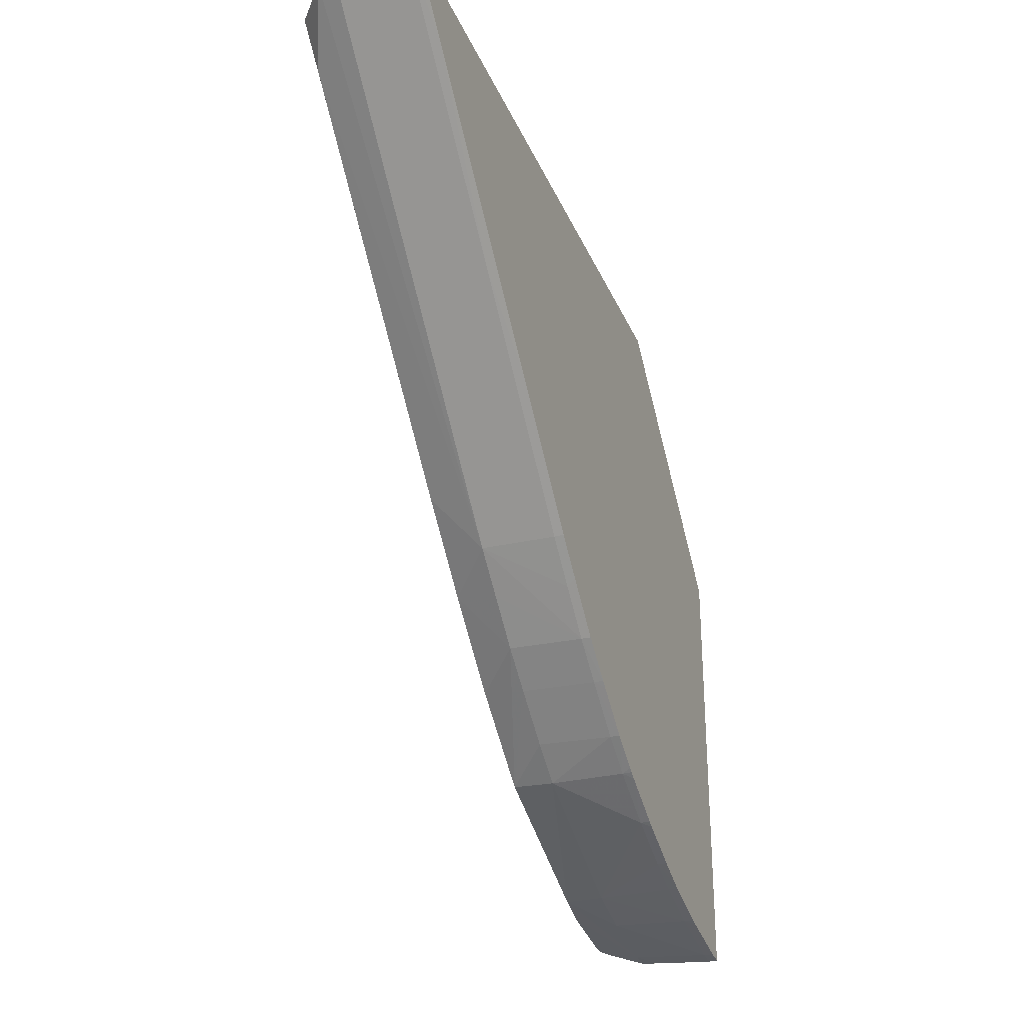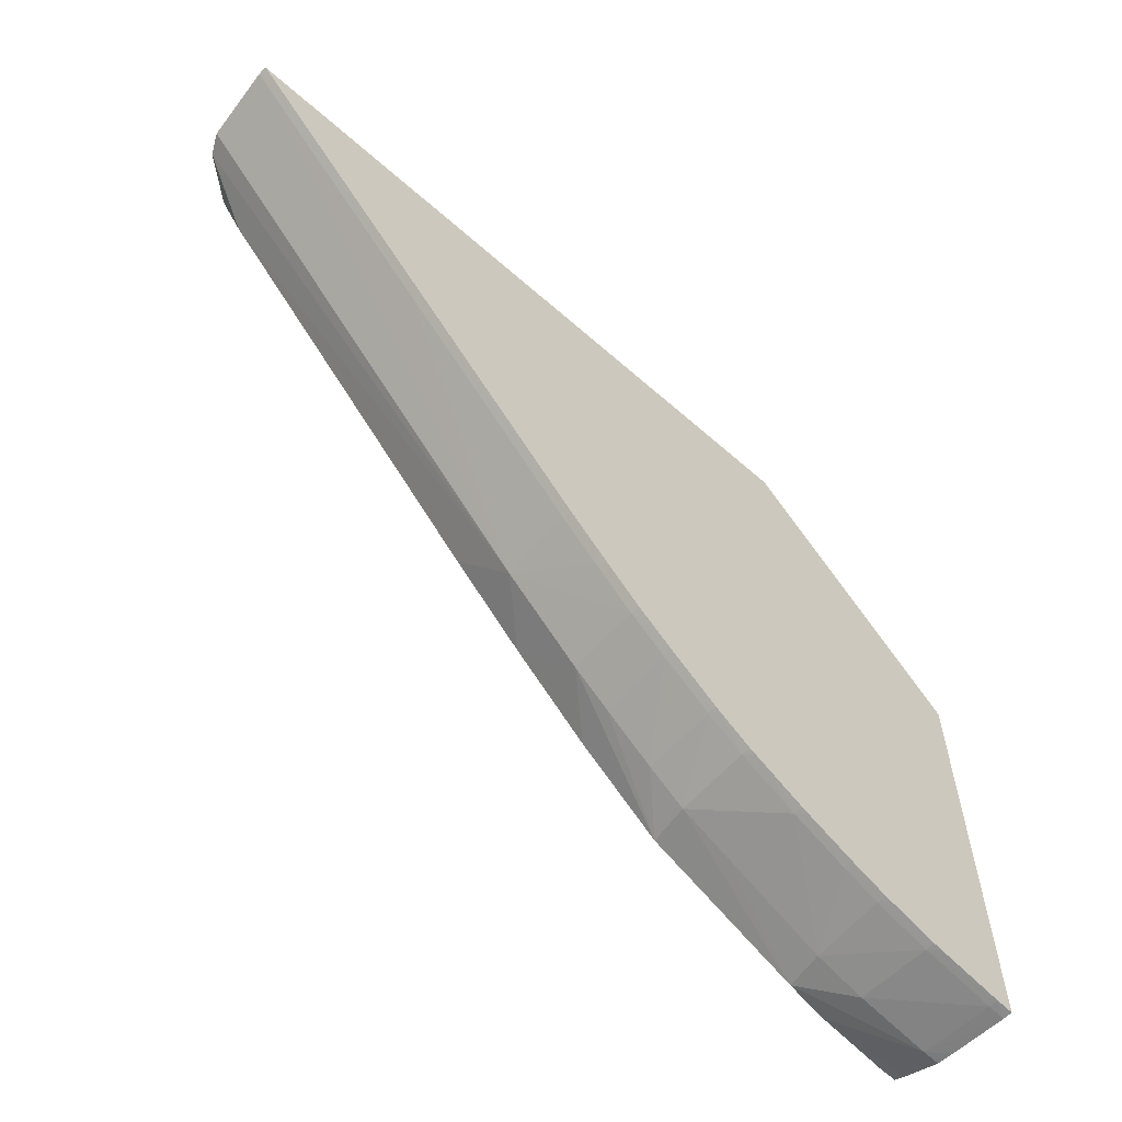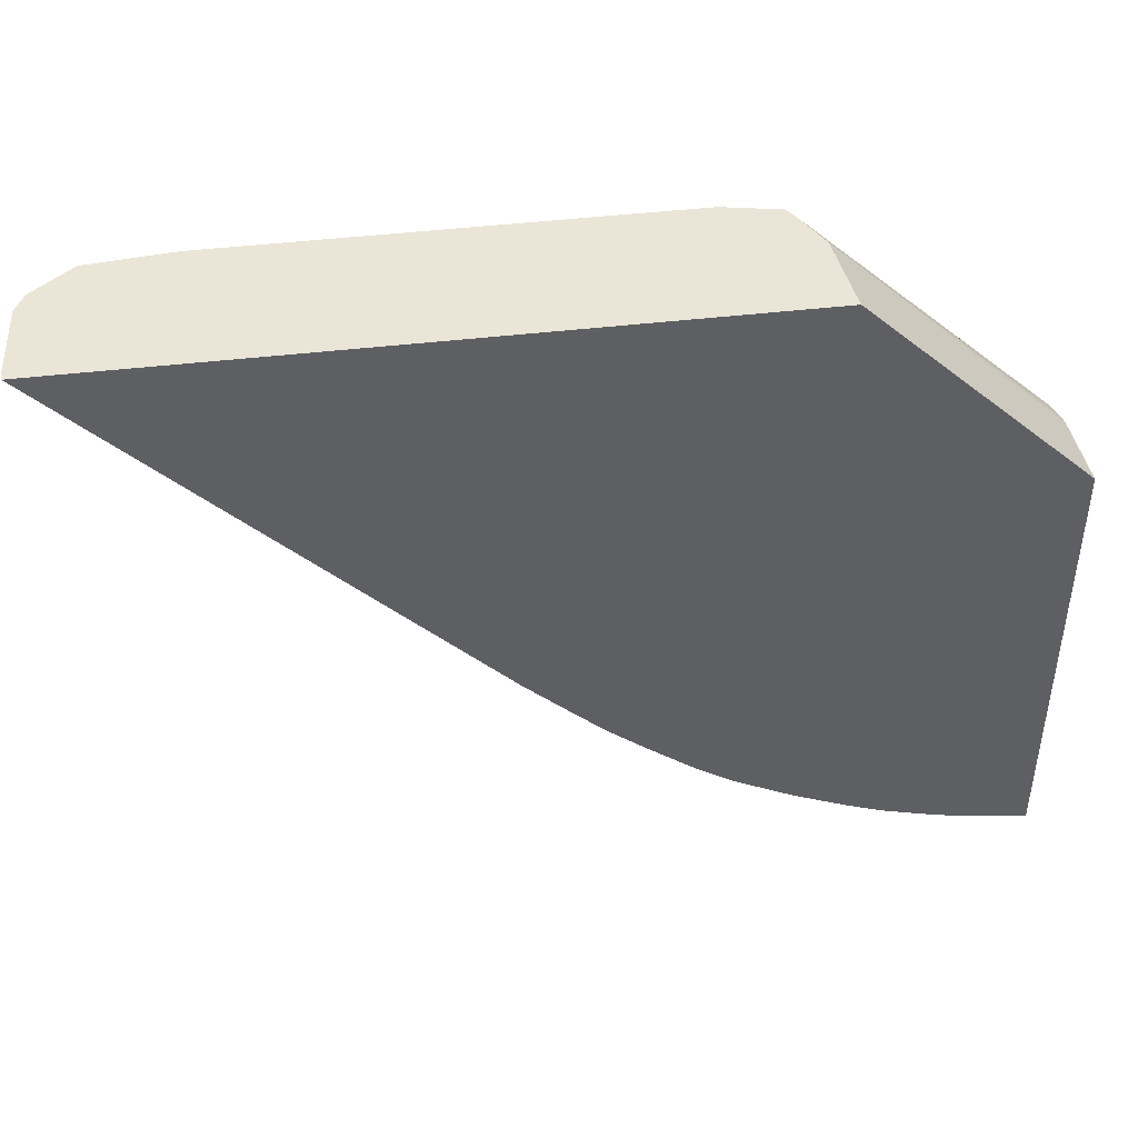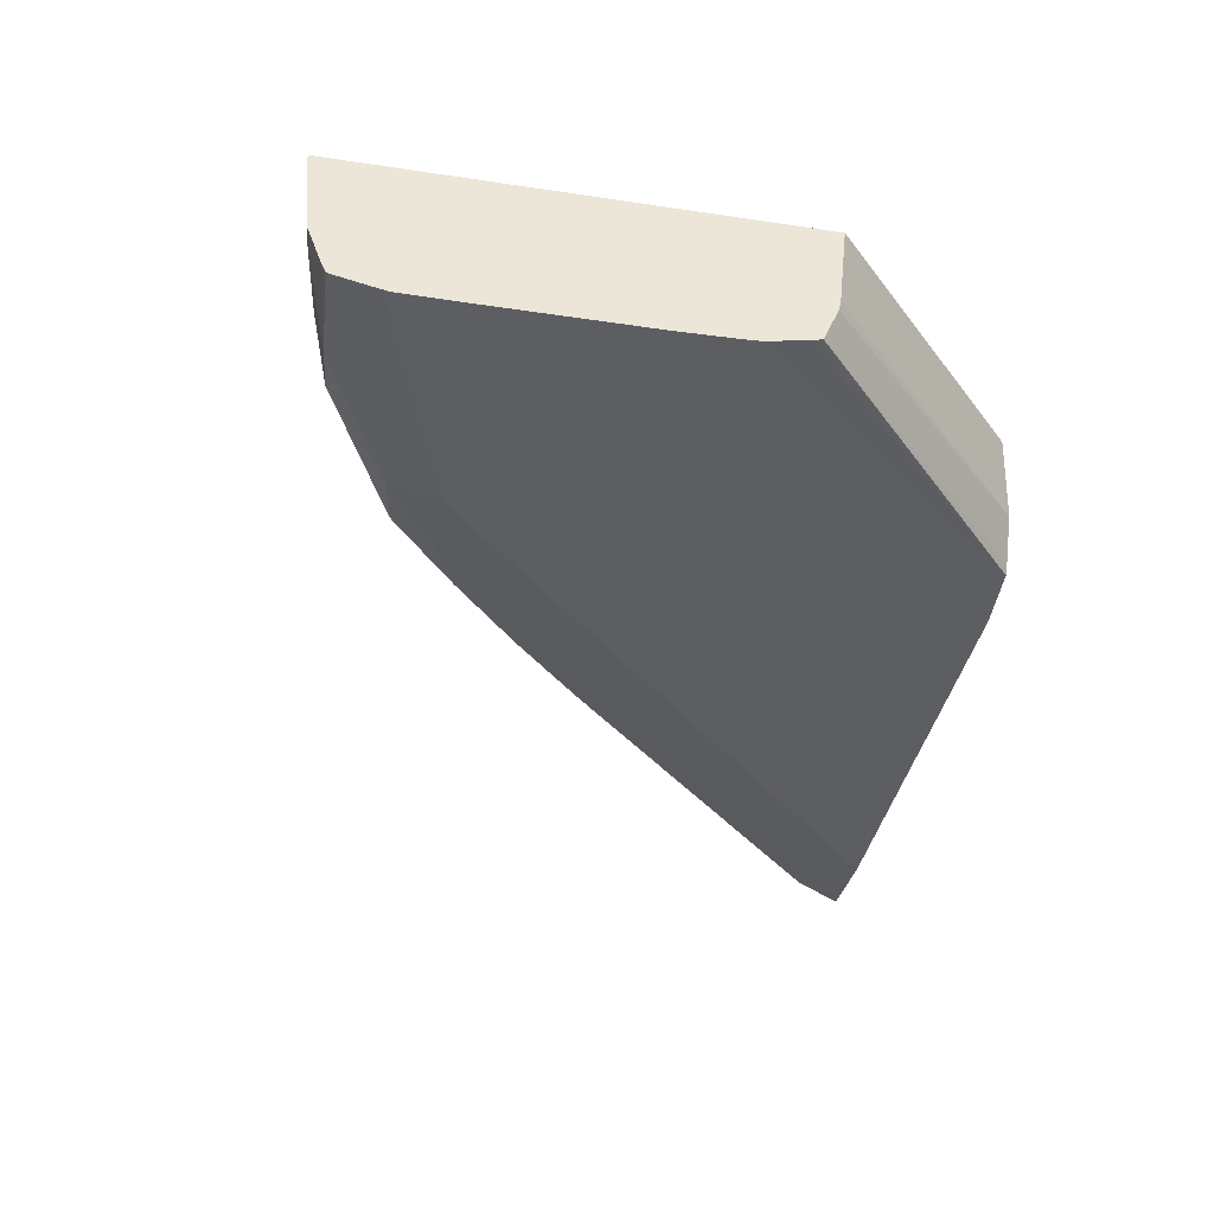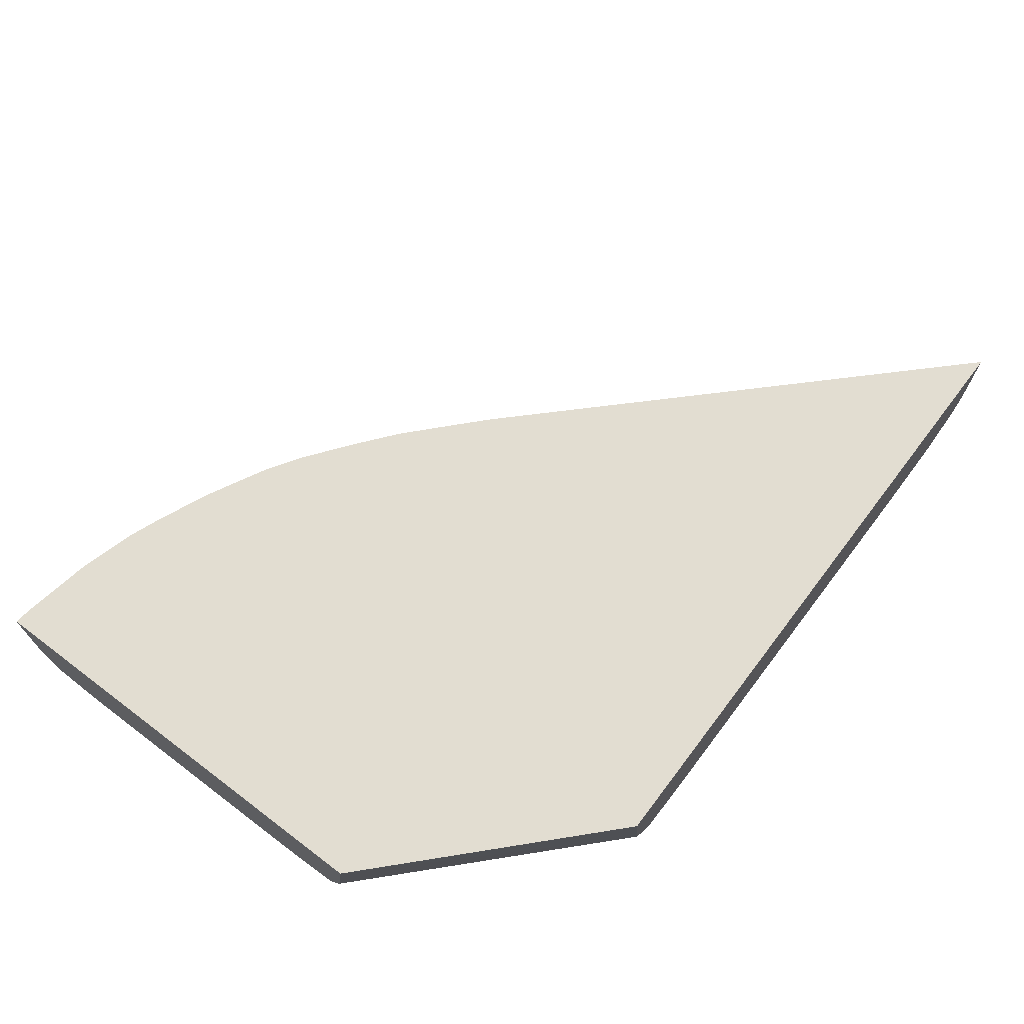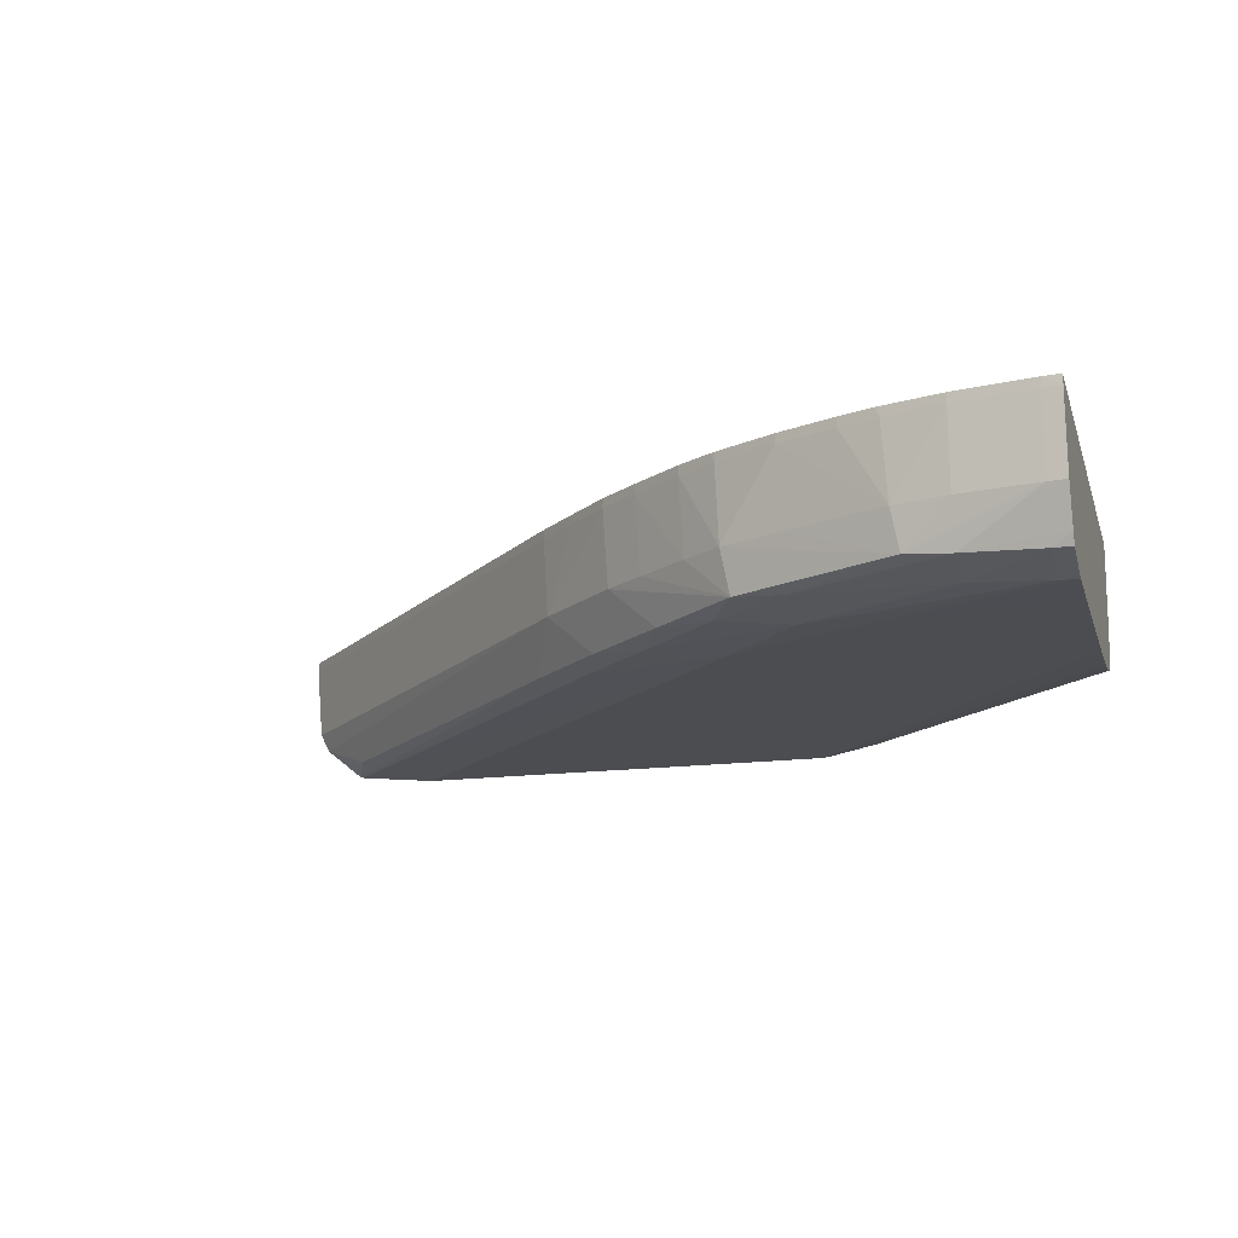
<metadata>
{"format":"obj","ext":"obj","renderer":"f3d","projection":"perspective","resolution":1024,"background":"white","views":[{"elev":-29.8,"azim":-69.9,"up":"+Y"},{"elev":-59.9,"azim":-42.2,"up":"+Y"},{"elev":44.4,"azim":-7.9,"up":"+Y"},{"elev":-38.1,"azim":79.2,"up":"+Z"},{"elev":68.5,"azim":127.2,"up":"+Z"},{"elev":-15.9,"azim":15.5,"up":"+Z"}]}
</metadata>
<code>
v -0.004122 -0.001398 0.006914
v -0.00126 -0.004129 0.006914
v -0.004228 -0.001398 0.005842
v -0.01268 -0.001398 0.006914
v -0.00126 -0.009875 0.006914
v -0.00126 -0.004245 0.005842
v -0.004488 -0.001398 0.005327
v -0.00126 -0.004276 0.005712
v -0.00126 -0.004467 0.005251
v -0.01268 -0.001398 0.006795
v -0.0119 -0.002187 0.006914
v -0.00126 -0.009875 0.006795
v -0.00148 -0.009851 0.006914
v -0.004556 -0.001398 0.005221
v -0.00126 -0.004597 0.005217
v -0.01002 -0.004111 0.006795
v -0.01263 -0.001398 0.006237
v -0.007618 -0.00647 0.005842
v -0.00907 -0.005072 0.006914
v -0.00126 -0.009818 0.006061
v -0.00148 -0.009849 0.006795
v -0.00148 -0.009775 0.005842
v -0.002313 -0.0097 0.006914
v -0.002433 -0.009677 0.006795
v -0.005177 -0.001398 0.005094
v -0.00126 -0.005097 0.005106
v -0.009547 -0.004587 0.006795
v -0.0126 -0.001398 0.005842
v -0.00792 -0.005828 0.005269
v -0.006975 -0.006743 0.005269
v -0.007141 -0.006904 0.005842
v -0.006666 -0.007433 0.006795
v -0.00718 -0.006957 0.006795
v -0.007657 -0.006509 0.006795
v -0.01247 -0.001398 0.005593
v -0.01171 -0.001989 0.005269
v -0.008601 -0.005548 0.006914
v -0.00126 -0.009797 0.005842
v -0.002433 -0.009626 0.005842
v -0.002989 -0.009417 0.005333
v -0.002433 -0.00948 0.005276
v -0.002433 -0.009676 0.006914
v -0.003057 -0.0095 0.006914
v -0.003146 -0.009475 0.006795
v -0.003084 -0.009455 0.005842
v -0.005292 -0.001398 0.005078
v -0.00126 -0.005317 0.005093
v -0.007254 -0.006107 0.005192
v -0.01197 -0.001398 0.005186
v -0.01192 -0.001398 0.005176
v -0.00628 -0.007038 0.005192
v -0.005986 -0.007636 0.005269
v -0.006617 -0.00738 0.005842
v -0.006141 -0.007759 0.005842
v -0.006189 -0.007813 0.006795
v -0.006189 -0.007813 0.006914
v -0.006665 -0.007433 0.006914
v -0.007116 -0.007016 0.006914
v -0.00724 -0.006901 0.006914
v -0.007657 -0.006508 0.006914
v -0.00126 -0.009621 0.005369
v -0.004339 -0.008894 0.005842
v -0.005045 -0.008578 0.005842
v -0.004946 -0.008514 0.005292
v -0.004339 -0.008622 0.005238
v -0.002433 -0.008909 0.005131
v -0.00148 -0.009547 0.005228
v -0.003146 -0.009473 0.006914
v -0.003207 -0.009453 0.006914
v -0.003624 -0.009293 0.006795
v -0.004339 -0.008983 0.006795
v -0.00126 -0.00605 0.005076
v -0.006132 -0.001398 0.005076
v -0.005292 -0.007003 0.005076
v -0.0109 -0.001398 0.005075
v -0.006245 -0.00605 0.005076
v -0.004339 -0.007956 0.005093
v -0.005275 -0.007954 0.005206
v -0.005523 -0.008236 0.005842
v -0.005561 -0.008289 0.006795
v -0.005561 -0.008291 0.006914
v -0.006111 -0.007873 0.006914
v -0.00126 -0.009555 0.005227
v -0.005085 -0.008598 0.006795
v -0.00148 -0.008909 0.005084
v -0.003624 -0.009294 0.006914
v -0.00425 -0.009022 0.006914
v -0.004339 -0.008982 0.006914
v -0.004992 -0.008647 0.006914
v -0.00126 -0.008175 0.005076
v -0.003387 -0.007956 0.005076
v -0.005144 -0.008561 0.006914
v -0.00126 -0.009063 0.005115
v -0.005085 -0.008597 0.006914
v -0.00126 -0.008909 0.005082
f 1 2 3
f 1 3 7
f 1 7 14
f 1 14 25
f 1 25 46
f 1 46 73
f 1 73 75
f 1 75 50
f 1 50 49
f 1 49 35
f 1 35 28
f 1 28 17
f 1 17 10
f 1 10 4
f 1 4 11
f 1 11 19
f 1 19 37
f 1 37 60
f 1 60 59
f 1 59 58
f 1 58 57
f 1 57 56
f 1 56 82
f 1 82 81
f 1 81 92
f 1 92 94
f 1 94 89
f 1 89 88
f 1 88 87
f 1 87 86
f 1 86 69
f 1 69 68
f 1 68 43
f 1 43 42
f 1 42 23
f 1 23 13
f 1 13 5
f 1 5 2
f 2 5 12
f 2 12 20
f 2 20 38
f 2 38 61
f 2 61 83
f 2 83 93
f 2 93 95
f 2 95 90
f 2 90 72
f 2 72 47
f 2 47 26
f 2 26 15
f 2 15 9
f 2 9 8
f 2 8 6
f 2 6 3
f 3 6 8
f 3 8 9
f 3 9 7
f 4 10 11
f 5 13 12
f 7 9 14
f 9 15 14
f 10 16 11
f 10 17 18
f 10 18 16
f 11 16 19
f 12 13 21
f 12 21 22
f 12 22 20
f 13 23 24
f 13 24 21
f 14 15 26
f 14 26 25
f 16 27 37
f 16 37 19
f 16 18 27
f 17 28 18
f 18 29 30
f 18 30 31
f 18 31 32
f 18 32 33
f 18 33 34
f 18 34 27
f 18 28 35
f 18 35 36
f 18 36 29
f 20 22 38
f 21 24 39
f 21 39 22
f 22 39 40
f 22 40 41
f 22 41 38
f 23 42 24
f 24 42 43
f 24 43 44
f 24 44 45
f 24 45 39
f 25 26 46
f 26 47 46
f 27 34 37
f 29 48 30
f 29 36 49
f 29 49 50
f 29 50 48
f 30 48 51
f 30 51 52
f 30 52 53
f 30 53 31
f 31 53 32
f 32 53 54
f 32 54 55
f 32 55 56
f 32 56 57
f 32 57 33
f 33 57 58
f 33 58 59
f 33 59 34
f 34 59 60
f 34 60 37
f 35 49 36
f 38 41 61
f 39 45 40
f 40 45 62
f 40 62 63
f 40 63 64
f 40 64 65
f 40 65 41
f 41 66 67
f 41 67 61
f 41 65 66
f 43 68 44
f 44 68 69
f 44 69 70
f 44 70 45
f 45 70 71
f 45 71 62
f 46 47 72
f 46 72 73
f 48 74 51
f 48 50 74
f 50 75 76
f 50 76 74
f 51 74 77
f 51 77 78
f 51 78 52
f 52 78 64
f 52 64 53
f 53 64 54
f 54 79 55
f 54 64 79
f 55 79 80
f 55 80 81
f 55 81 82
f 55 82 56
f 61 67 83
f 62 71 63
f 63 71 84
f 63 84 80
f 63 80 79
f 63 79 64
f 64 78 65
f 65 78 77
f 65 77 66
f 66 85 67
f 66 77 85
f 67 85 83
f 69 86 70
f 70 86 87
f 70 87 71
f 71 87 88
f 71 88 89
f 71 89 84
f 72 90 75
f 72 75 73
f 74 76 91
f 74 91 77
f 75 90 91
f 75 91 76
f 77 91 85
f 80 84 81
f 81 84 92
f 83 85 93
f 84 94 92
f 84 89 94
f 85 95 93
f 85 91 95
f 90 95 91

</code>
